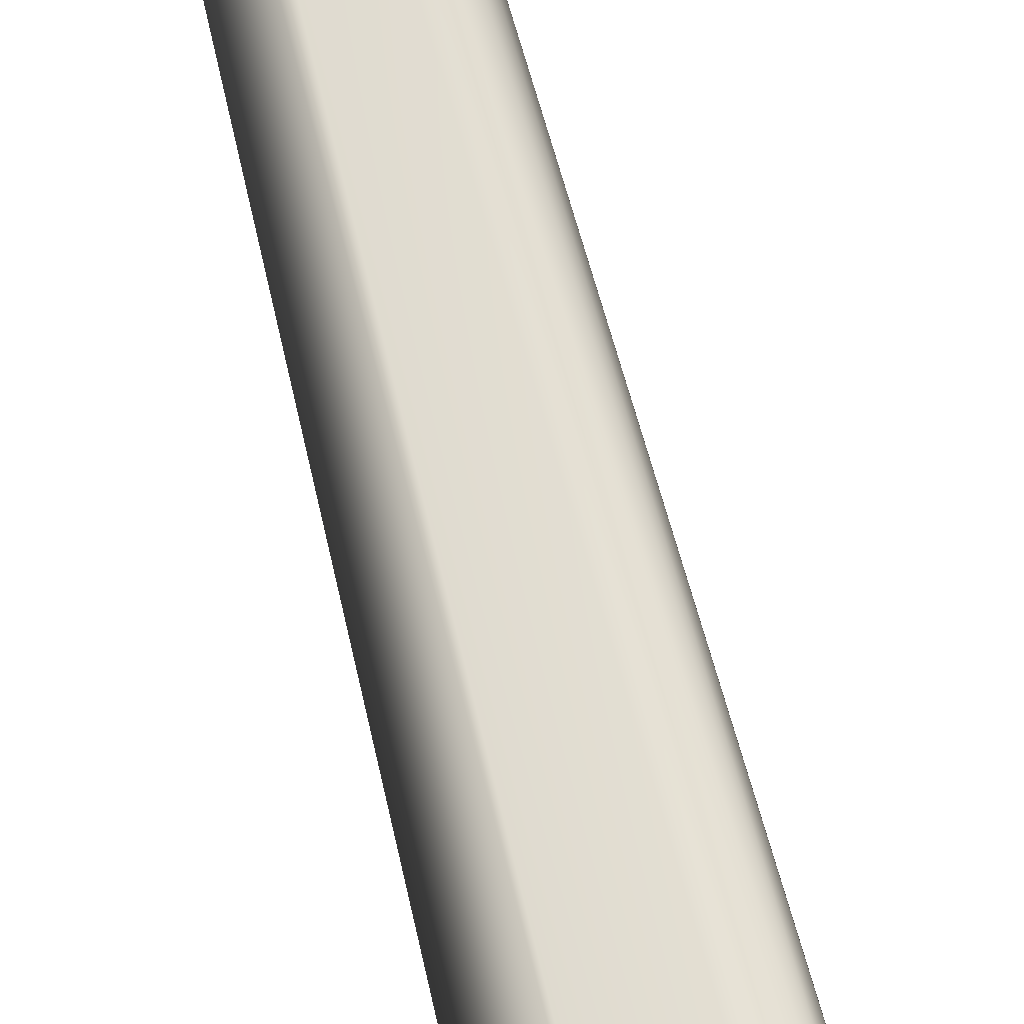
<metadata>
{"format":"obj","ext":"obj","renderer":"f3d","projection":"perspective","resolution":1024,"background":"white","views":[{"elev":75.1,"azim":165.3,"up":"+Y"}]}
</metadata>
<code>
g mesh00
v 4.524 0 -24.59
v 0 -4.524 -19.86
v 0 -4.524 -24.59
v -4.524 0 -24.59
v 0 4.524 -19.86
v 0 4.524 -24.59
v 4.524 0 -19.86
v 0 4.524 -19.86
v 0 -4.524 -19.86
v -4.524 0 -19.86
v 4.524 0 -19.86
v 0 4.524 -24.59
v 0 4.524 -19.86
v -4.524 0 -19.86
v 0 -4.524 -24.59
v 0 -4.524 -19.86
v 4.524 0 -24.59
v 0 -4.524 -24.59
v 0 4.524 -24.59
v -4.524 0 -24.59
f 1 2 3
f 4 5 6
f 7 8 9
f 9 8 10
f 2 1 11
f 11 1 12
f 11 12 13
f 5 4 14
f 14 4 15
f 14 15 16
f 17 18 19
f 19 18 20
v -4.798 0 10.81
v 0 -3.204 4.521
v 0 -4.798 10.81
v 4.798 0 10.81
v 0 3.204 4.521
v 0 4.798 10.81
v 3.205 0 4.521
v 0 -3.204 4.521
v 0 3.204 4.521
v -3.205 0 4.521
v -3.205 0 4.521
v 0 4.798 10.81
v 0 3.204 4.521
v -4.798 0 10.81
v 0 -4.798 10.81
v 0 4.798 10.81
v 4.798 0 10.81
v 3.205 0 4.521
v 0 -4.798 10.81
v 0 -3.204 4.521
f 21 22 23
f 24 25 26
f 27 28 29
f 29 28 30
f 22 21 31
f 31 21 32
f 31 32 33
f 34 35 36
f 36 35 37
f 25 24 38
f 38 24 39
f 38 39 40
v -4.79 3.334 185
v -4.984 -0.1889 183.7
v -1.002 1.237 250.7
v 1.245 0.8555 295
v 0.1451 2.175 244.8
v -1.002 1.237 250.7
v 14.35 1.082 25.92
v 13.31 9.587 30.81
v 9.515 4.39 43.24
v 9.47 5.871 16.45
v -0.5694 5.901 18.59
v 6.354 11 20.41
v -0.3736 10.17 17.65
v -0.5694 5.901 18.59
v -6.354 11 20.41
v -1.873 1.095 282.9
v -2.837 -0.7895 247.6
v -1.574 -1.757 243.7
v -1.437 -2.659 248.9
v -1.574 -1.757 243.7
v -6.234 -7.606 40.5
v 0.3319 -7.149 18.83
v -8.291 -8.938 17.39
v -7.308 -0.6226 18.45
v 2.046 1.602 245.5
v 3.993 6.98 42.65
v 0.1451 2.175 244.8
v -8.358 6.211 46.88
v -14.35 4.275 31.01
v -9.636 0.4537 42.88
v -16.77 -0.2309 31.54
v -3.774 2.243 181
v 5.01 -14.56 30.94
v 2.88 -10.08 39.67
v -0.6479 -11.34 39.58
v -2.705 -5.41 179.9
v -5.034 -12.99 40.35
v 2.046 1.602 245.5
v -12.07 -12.1 23.9
v -12.21 -7.802 23.9
v -12.01 -4.654 19.01
v -10.57 10.88 30.78
v -10.45 10.59 22.57
v -13.83 8.382 29.46
v -15.11 4.461 23.9
v -5.774 -16.02 31.37
v -5.139 -16.61 23.78
v 0.5396 -14.84 23.9
v 14.38 9.643 24.29
v -6.354 11 20.41
v -0.5694 5.901 18.59
v -8.478 6.438 16.5
v -7.308 -0.6226 18.45
v -11.37 2.99 17.74
v -0.8307 14.77 23.9
v -3.477 11.31 29.99
v -8.506 -9.211 32.27
v -10.24 -5.409 40.39
v -12.21 -7.802 23.9
v -16.08 -5.273 23.92
v -12.01 -4.654 19.01
v -1.002 1.237 250.7
v -1.493 3.575 186.3
v -4.533 5.755 46.35
v 0.3319 -7.149 18.83
v 0.5118 0 2.256
v 5.96 -3.812 20.41
v 0 0 310.6
v -1.437 -2.659 248.9
v 0.3677 -2.657 259.1
v -7.308 -0.6226 18.45
v -0.5694 5.901 18.59
v 5.96 -3.812 20.41
v -4.79 3.334 185
v -6.234 -7.606 40.5
v -1.574 -1.757 243.7
v -4.984 -0.1889 183.7
v -2.837 -0.7895 247.6
v -4.1 -12.2 18.93
v -8.144 -12.93 23.88
v -8.506 -9.211 32.27
v -14.23 -0.7695 20.55
v 4.945 -14.11 21.1
v 0.3677 -2.657 259.1
v -7.308 -0.6226 18.45
v -14.23 -0.7695 20.55
v -16.77 -0.2309 31.54
v -9.636 0.4537 42.88
v 6.354 11 20.41
v -8.506 -9.211 32.27
v -8.144 -12.93 23.88
v -4.1 -12.2 18.93
v 0.3319 -7.149 18.83
v 5.96 -3.812 20.41
v 4.004 -2.693 40.34
v 2.046 1.602 245.5
v -4.533 5.755 46.35
v -3.477 11.31 29.99
v 3.993 6.98 42.65
v 4.004 -2.693 40.34
f 41 42 43
f 44 45 46
f 47 48 49
f 50 51 52
f 53 54 55
f 56 57 58
f 59 60 61
f 62 63 64
f 65 66 67
f 68 69 70
f 70 69 71
f 42 41 72
f 73 74 75
f 75 74 76
f 75 76 77
f 45 44 78
f 79 80 63
f 63 80 81
f 63 81 64
f 82 83 84
f 84 83 85
f 86 87 88
f 48 47 89
f 90 91 92
f 92 91 93
f 92 93 94
f 53 55 95
f 95 55 96
f 97 98 99
f 99 98 100
f 99 100 101
f 102 67 103
f 103 67 66
f 103 66 104
f 105 106 107
f 56 58 108
f 108 58 109
f 108 109 110
f 105 111 106
f 106 111 112
f 106 112 107
f 51 50 113
f 70 42 68
f 68 42 72
f 68 72 103
f 103 72 114
f 103 114 102
f 97 115 98
f 98 115 116
f 98 116 117
f 117 116 118
f 117 118 102
f 62 119 63
f 63 119 120
f 63 120 79
f 79 120 121
f 79 121 80
f 122 71 85
f 85 71 69
f 85 69 84
f 84 69 68
f 84 68 82
f 123 73 88
f 88 73 75
f 88 75 86
f 86 75 77
f 86 77 61
f 61 77 76
f 61 76 59
f 59 76 74
f 59 74 124
f 125 101 126
f 126 101 100
f 126 100 127
f 127 100 98
f 127 98 128
f 128 98 117
f 54 53 129
f 129 53 95
f 129 95 66
f 66 95 96
f 66 96 104
f 57 56 46
f 46 56 108
f 46 108 44
f 44 108 110
f 44 110 78
f 61 130 86
f 86 130 131
f 86 131 87
f 87 131 132
f 87 132 88
f 88 132 133
f 88 133 123
f 123 133 134
f 123 134 73
f 73 134 135
f 73 135 74
f 74 135 136
f 74 136 124
f 103 137 68
f 68 137 138
f 68 138 82
f 82 138 90
f 82 90 83
f 83 90 92
f 83 92 85
f 85 92 94
f 85 94 122
f 122 94 93
f 136 49 139
f 139 49 48
f 139 48 52
f 52 48 89
f 52 89 50
f 50 89 47
f 50 47 113
f 113 47 49
f 113 49 140
f 140 49 136
v -0.8516 -5.578 -97.71
v 4.726 0 -97.71
v 0.3846 0 -81.3
v -4.707 0 -96.41
v -0.8516 5.578 -97.71
v 0.8367 0 -106.1
v 0 2.705 -20.49
v 2.705 0 5.801
v 2.705 0 -20.49
v 0 -2.705 5.801
v 0 -2.705 -20.49
v -2.705 0 5.801
v -2.705 0 -20.49
v 0 2.705 5.801
f 141 142 143
f 144 145 146
f 147 148 149
f 149 148 150
f 149 150 151
f 151 150 152
f 151 152 153
f 153 152 154
f 153 154 147
f 147 154 148
f 145 142 146
f 146 142 141
f 146 141 144
f 144 141 143
f 144 143 145
f 145 143 142
v -4.111 2.511 -67.48
v -0.3309 3.551 -67.67
v 0 0 -100.6
v 3.78 3.384 -67.48
v 2.406 -1.837 -67.86
v -0.5982 5.696 -33.32
v -6.388 2.844 -33.32
v 0 0 -17.41
v -4.633 -3.366 -33.32
v 0.7761 -6.951 -33.32
v 0.2673 -2.228 -67.84
v 0.7761 -6.951 -33.32
v 5.232 -2.329 -33.32
v 5.658 4.111 -33.32
v 0.2673 -2.228 -67.84
v -1.941 -2.611 -67.82
v 2.406 -1.837 -67.86
v 3.78 3.384 -67.48
v -0.3309 3.551 -67.67
v -4.111 2.511 -67.48
v -1.941 -2.611 -67.82
f 155 156 157
f 157 156 158
f 157 158 159
f 160 161 162
f 162 161 163
f 162 163 164
f 164 163 165
f 166 167 162
f 162 167 168
f 162 168 160
f 159 169 157
f 157 169 170
f 157 170 155
f 166 165 167
f 167 165 171
f 167 171 168
f 168 171 172
f 168 172 160
f 160 172 173
f 160 173 161
f 161 173 174
f 161 174 163
f 163 174 175
f 163 175 165
g mesh01
g mesh02
g mesh03

</code>
